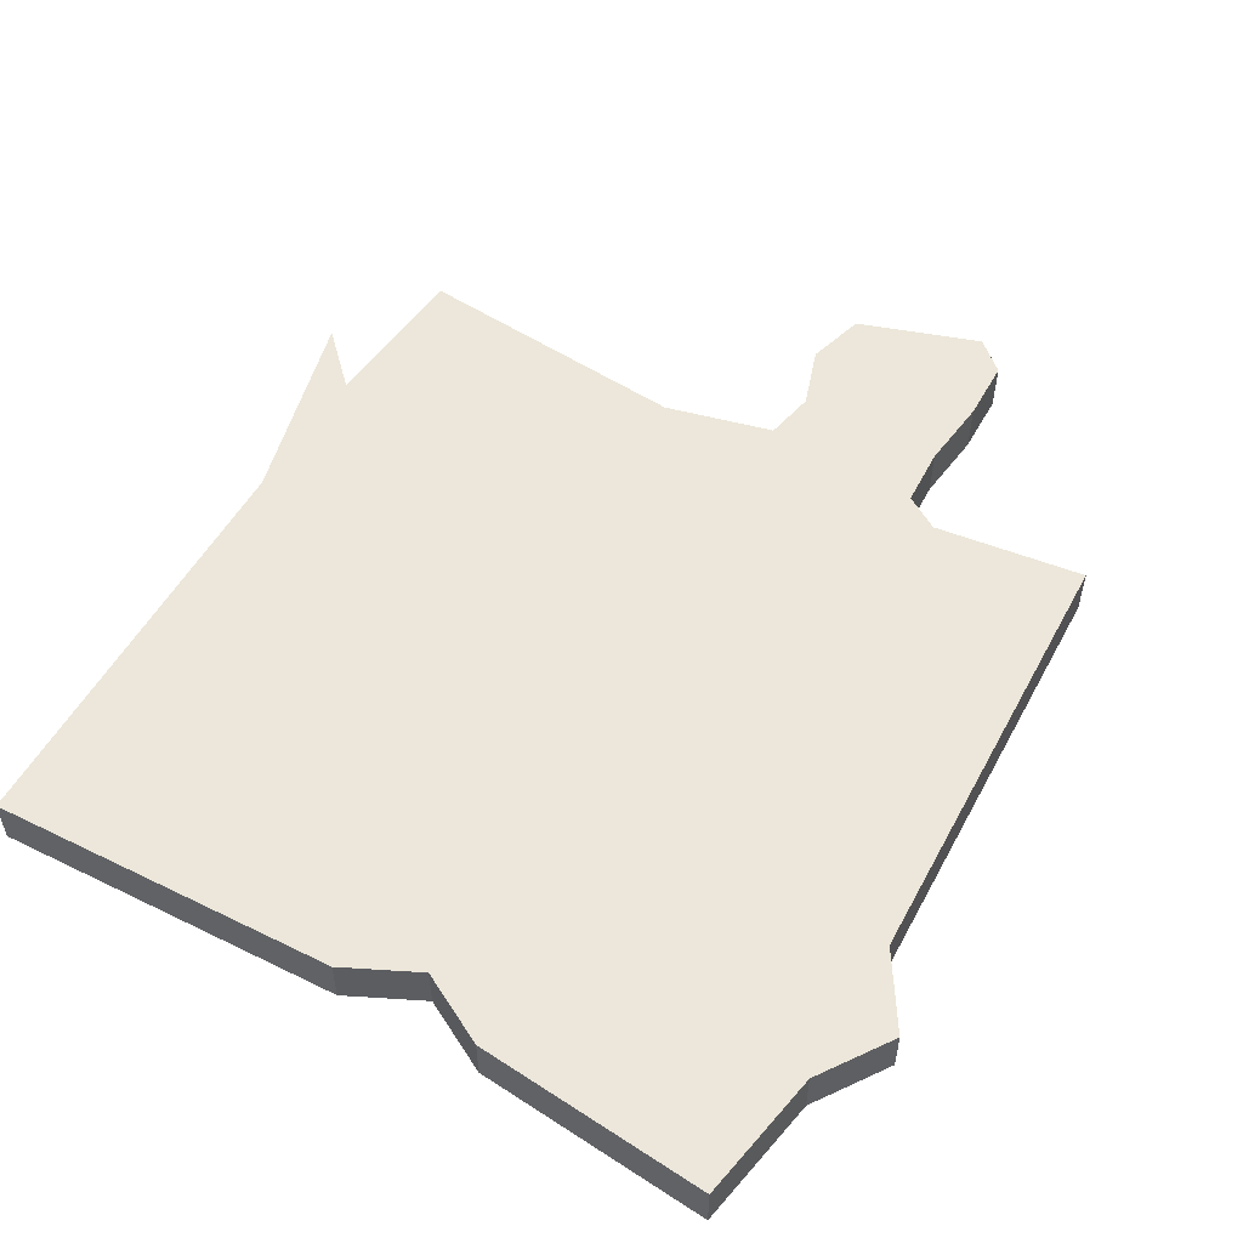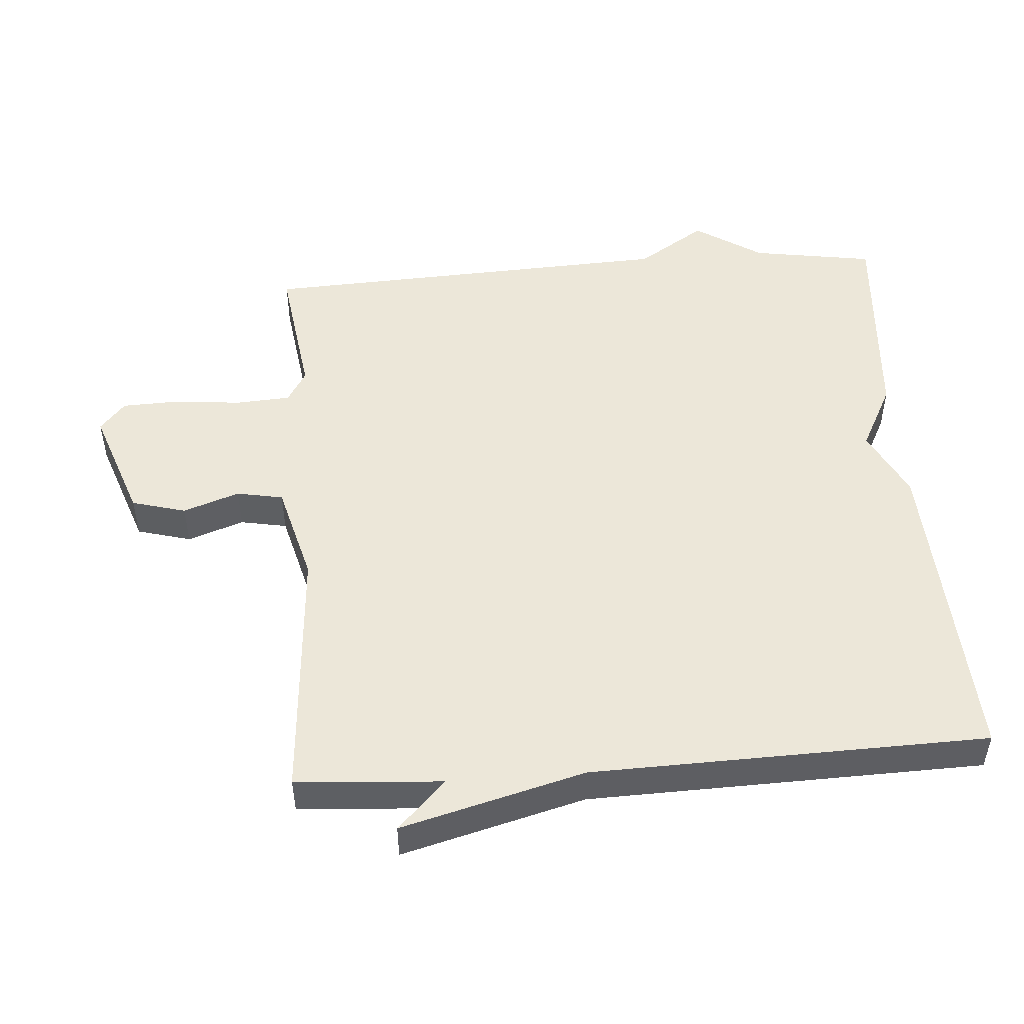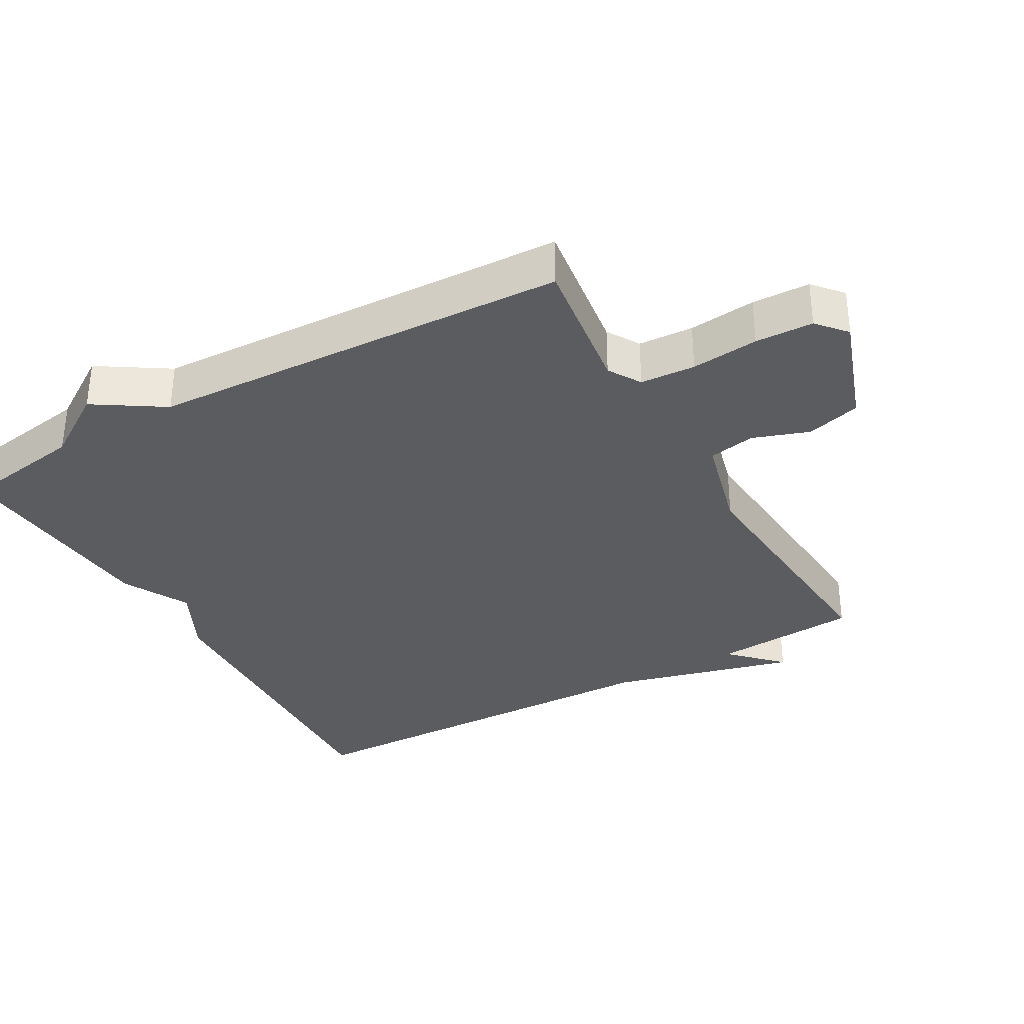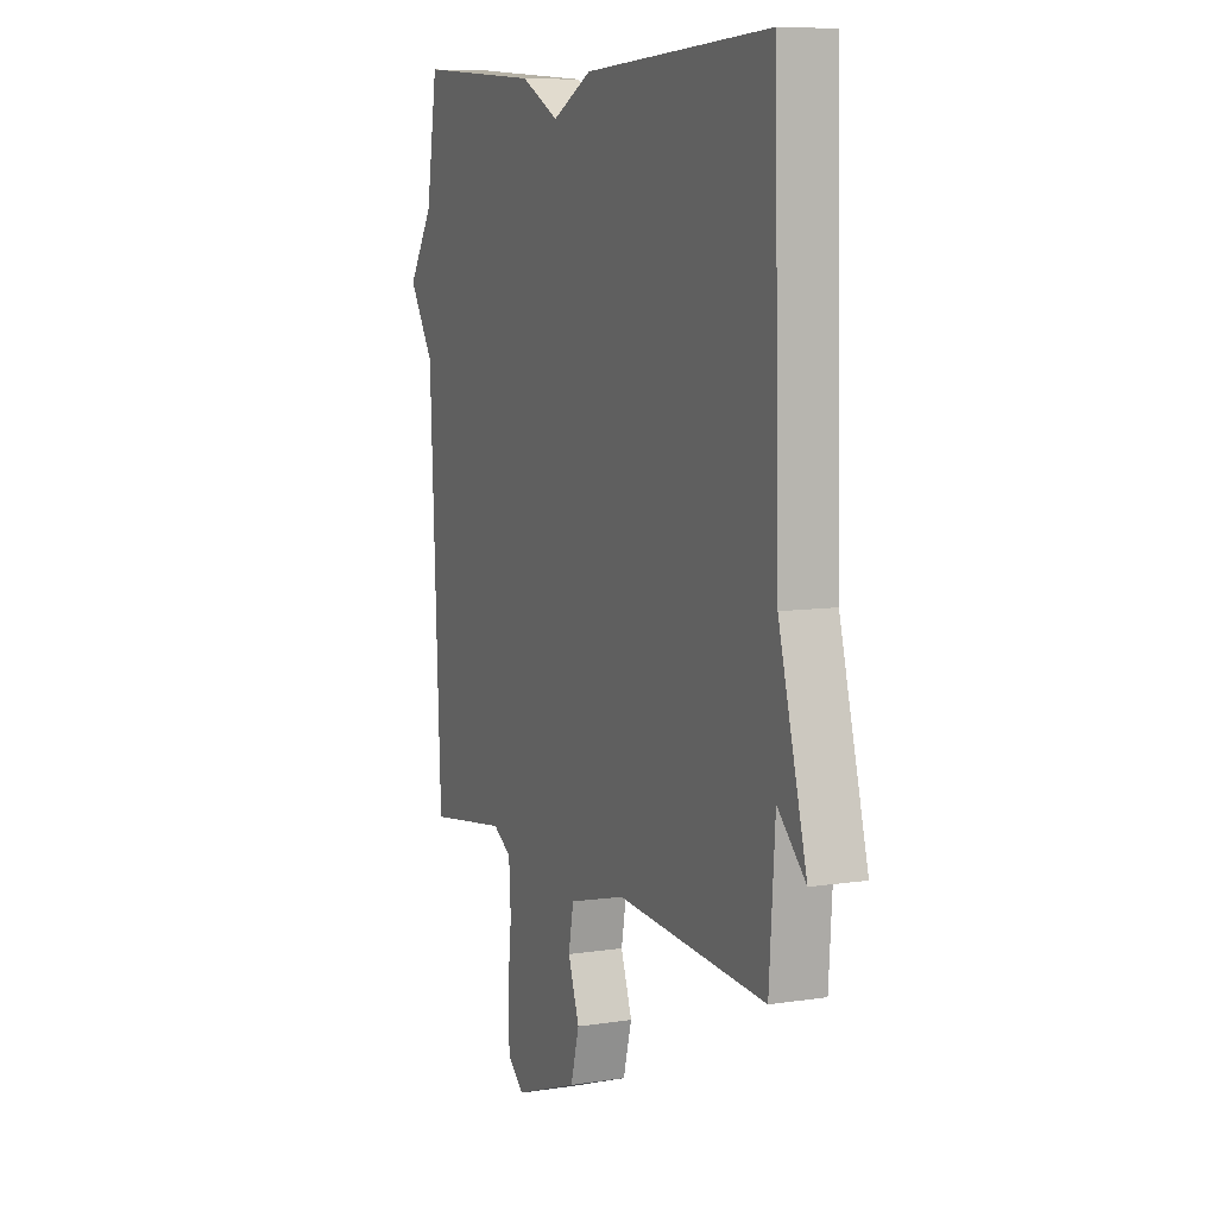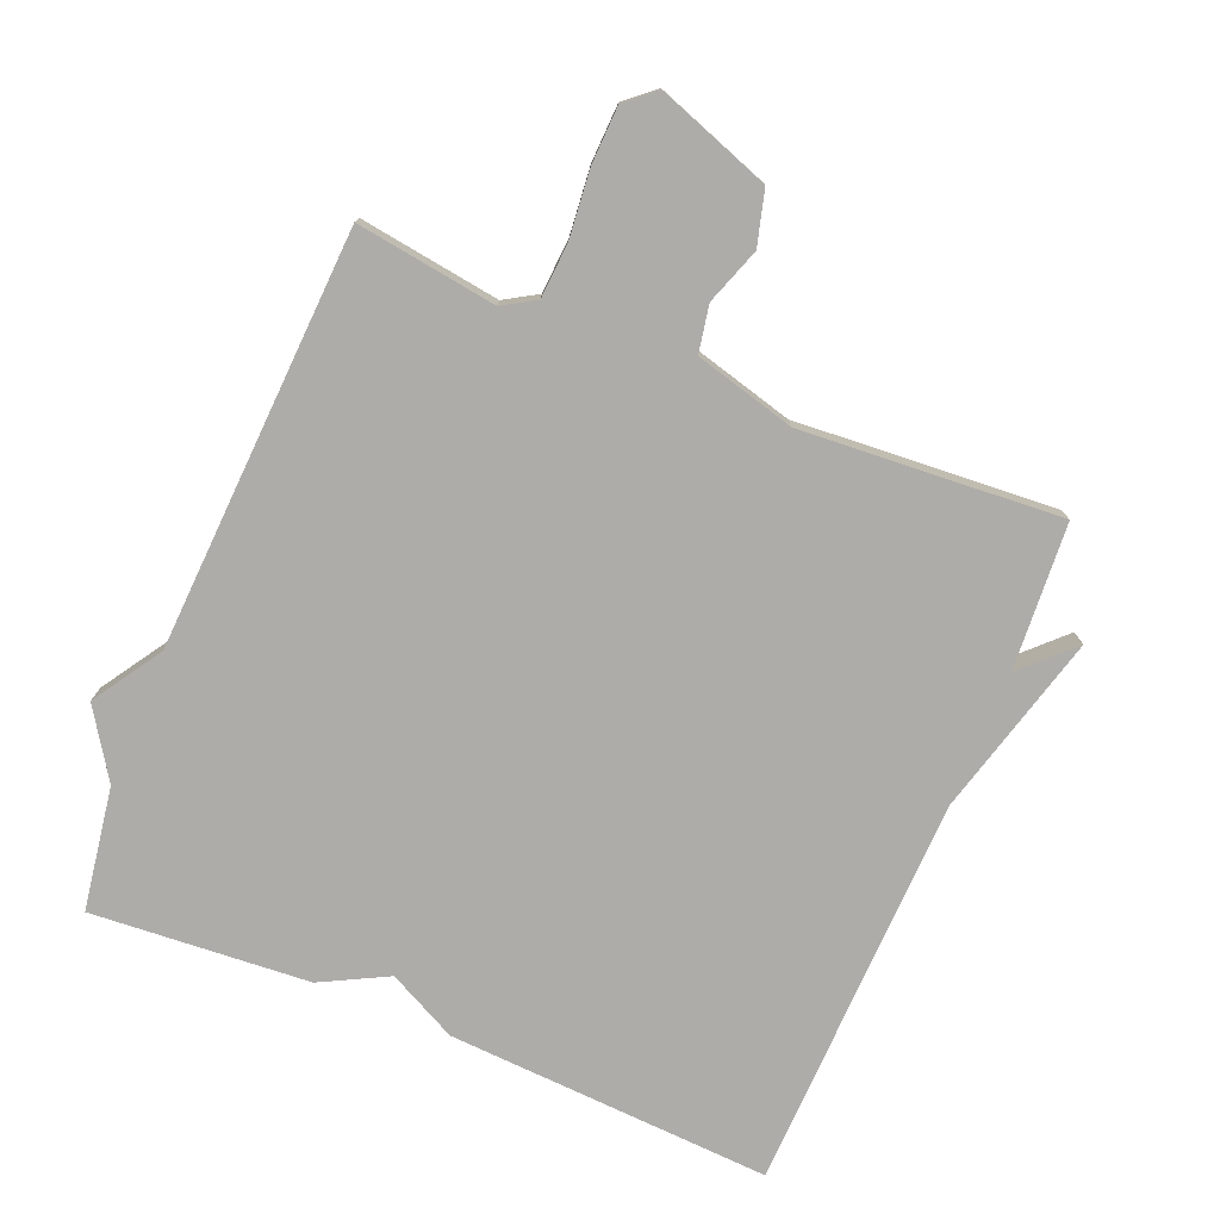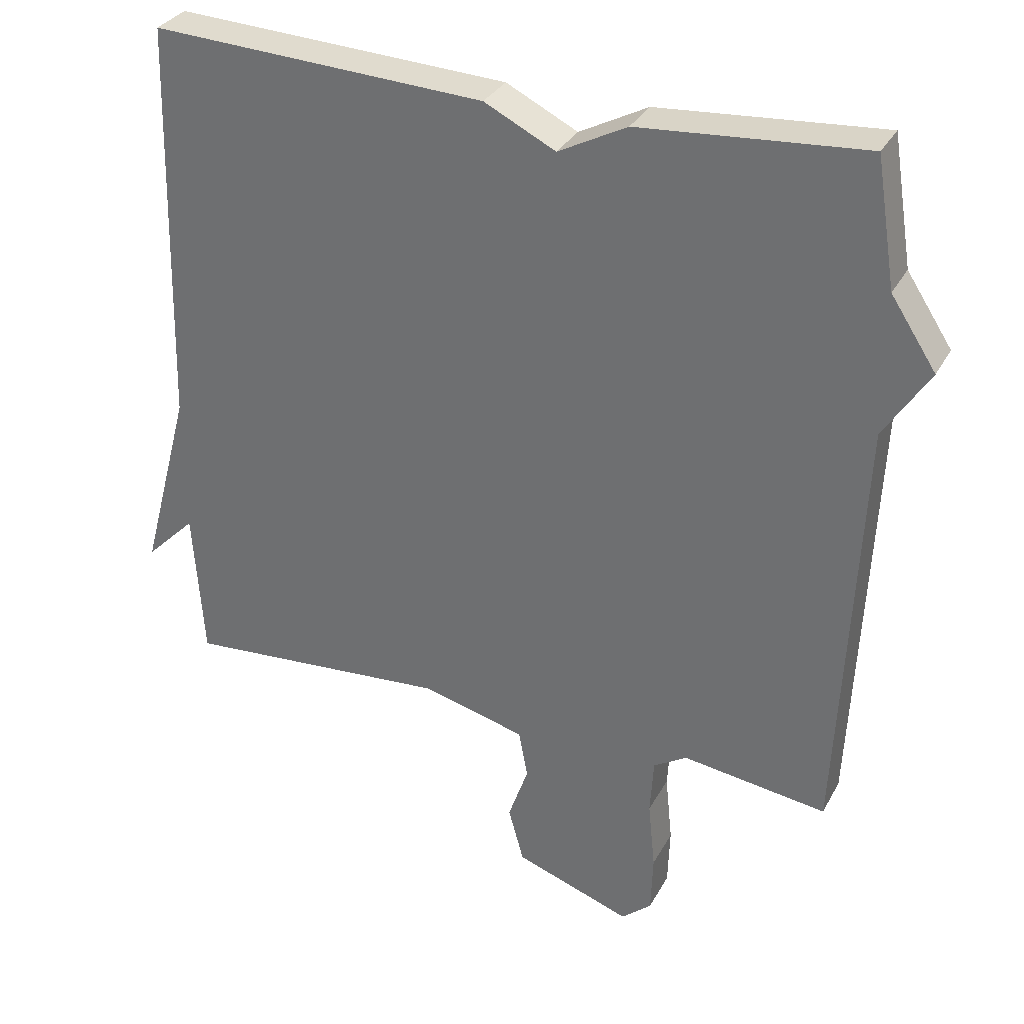
<metadata>
{"format":"obj","ext":"obj","renderer":"f3d","projection":"perspective","resolution":1024,"background":"white","views":[{"elev":53.7,"azim":30.5,"up":"+Y"},{"elev":49.8,"azim":-94.3,"up":"+Y"},{"elev":-34.0,"azim":119.6,"up":"+Y"},{"elev":8.1,"azim":-113.2,"up":"+Z"},{"elev":-77.0,"azim":157.4,"up":"+Y"},{"elev":31.8,"azim":24.4,"up":"+Z"}]}
</metadata>
<code>
v 0.5 0.07 -0.5
v 0.293 0.07 -0.471
v 0.245 0.07 -0.5
v 0.24 0.07 -0.581
v 0.25 0.07 -0.68
v 0.247 0.07 -0.765
v 0.204 0.07 -0.802
v 0.037 0.07 -0.743
v 0.015 0.07 -0.663
v 0.044 0.07 -0.58
v 0.031 0.07 -0.511
v -0.117 0.07 -0.472
v -0.5 0.07 -0.5
v -0.515 0.07 -0.284
v -0.587 0.07 -0.355
v -0.515 0.07 -0.084
v -0.5 0.07 0.5
v -0.021 0.07 0.476
v 0.081 0.07 0.425
v 0.179 0.07 0.476
v 0.5 0.07 0.5
v 0.529 0.07 0.319
v 0.594 0.07 0.22
v 0.529 0.07 0.119
v 0.5 0 -0.5
v 0.293 0 -0.471
v 0.245 0 -0.5
v 0.24 0 -0.581
v 0.25 0 -0.68
v 0.247 0 -0.765
v 0.204 0 -0.802
v 0.037 0 -0.743
v 0.015 0 -0.663
v 0.044 0 -0.58
v 0.031 0 -0.511
v -0.117 0 -0.472
v -0.5 0 -0.5
v -0.515 0 -0.284
v -0.587 0 -0.355
v -0.515 0 -0.084
v -0.5 0 0.5
v -0.021 0 0.476
v 0.081 0 0.425
v 0.179 0 0.476
v 0.5 0 0.5
v 0.529 0 0.319
v 0.594 0 0.22
v 0.529 0 0.119
f 22 23 24
f 24 1 2
f 22 24 2
f 21 22 2
f 20 21 2
f 19 20 2
f 19 2 3
f 18 19 3
f 17 18 3
f 16 17 3
f 14 15 16
f 12 13 14 16
f 11 12 16 3
f 10 11 3 4
f 8 9 10
f 7 8 10
f 6 7 10
f 5 6 10
f 4 5 10
f 48 47 46
f 26 25 48
f 26 48 46
f 26 46 45
f 26 45 44
f 26 44 43
f 27 26 43
f 27 43 42
f 27 42 41
f 27 41 40
f 40 39 38
f 40 38 37 36
f 27 40 36 35
f 28 27 35 34
f 34 33 32
f 34 32 31
f 34 31 30
f 34 30 29
f 34 29 28
f 1 25 26 2
f 2 26 27 3
f 3 27 28 4
f 4 28 29 5
f 5 29 30 6
f 6 30 31 7
f 7 31 32 8
f 8 32 33 9
f 9 33 34 10
f 10 34 35 11
f 11 35 36 12
f 12 36 37 13
f 13 37 38 14
f 14 38 39 15
f 15 39 40 16
f 16 40 41 17
f 17 41 42 18
f 18 42 43 19
f 19 43 44 20
f 20 44 45 21
f 21 45 46 22
f 22 46 47 23
f 23 47 48 24
f 24 48 25 1

</code>
